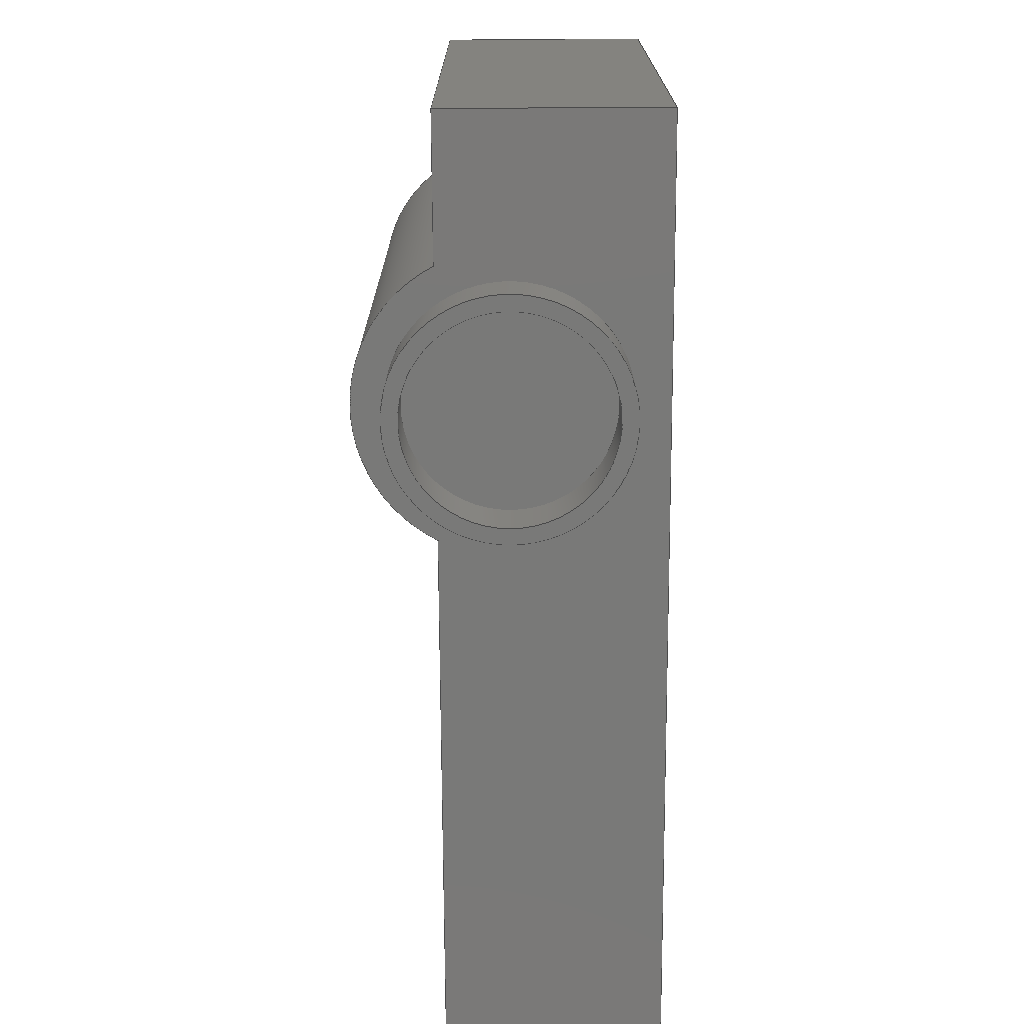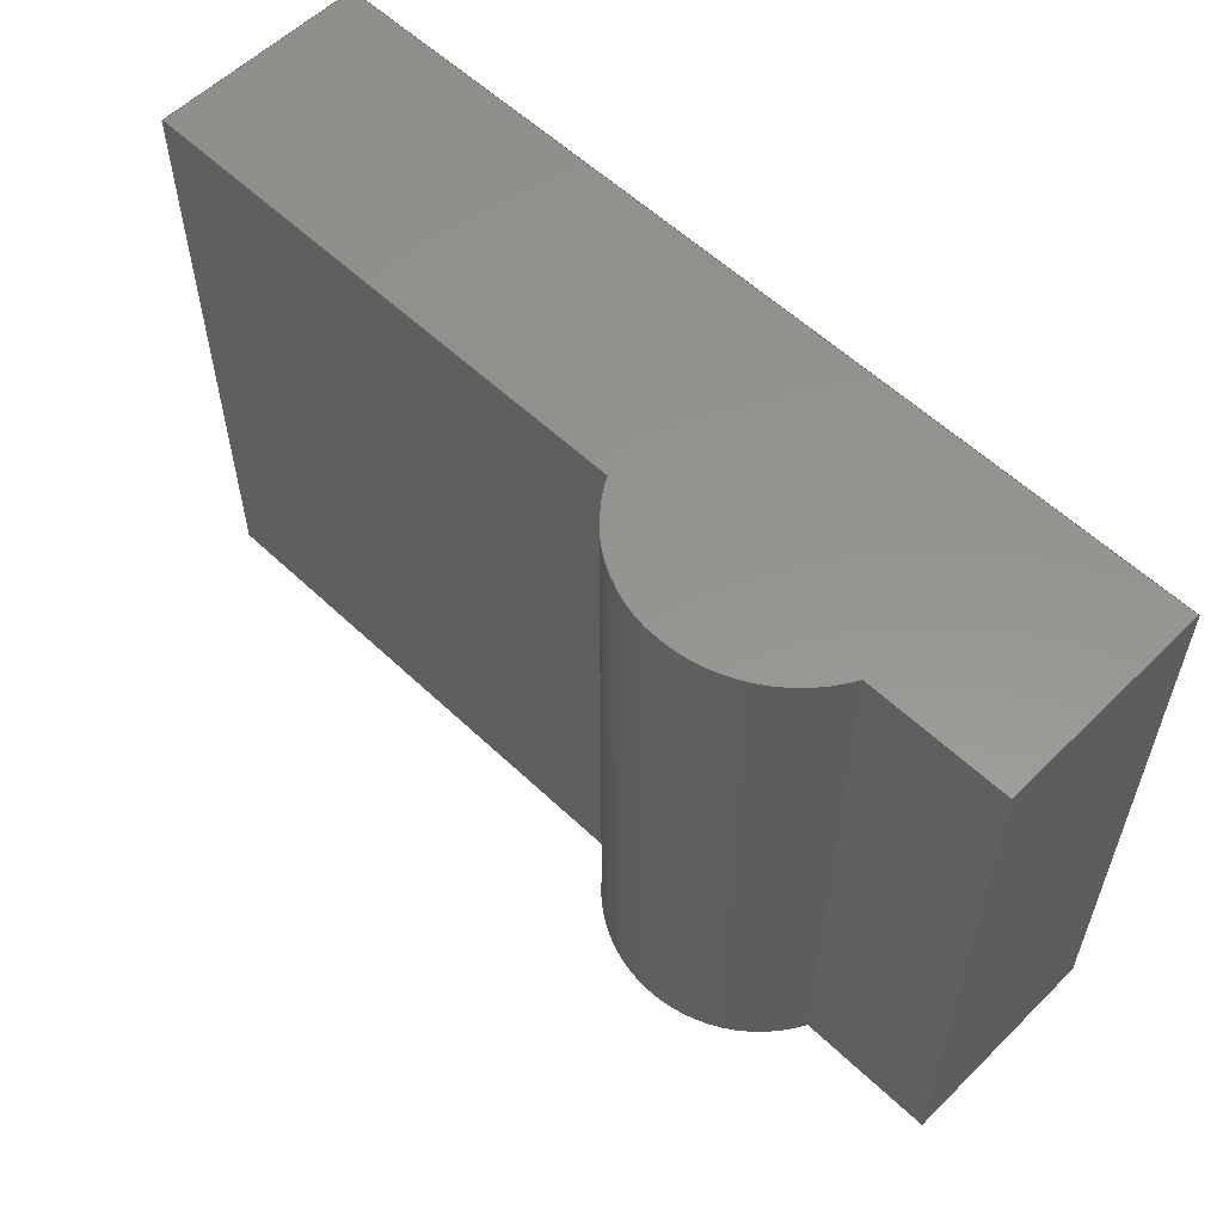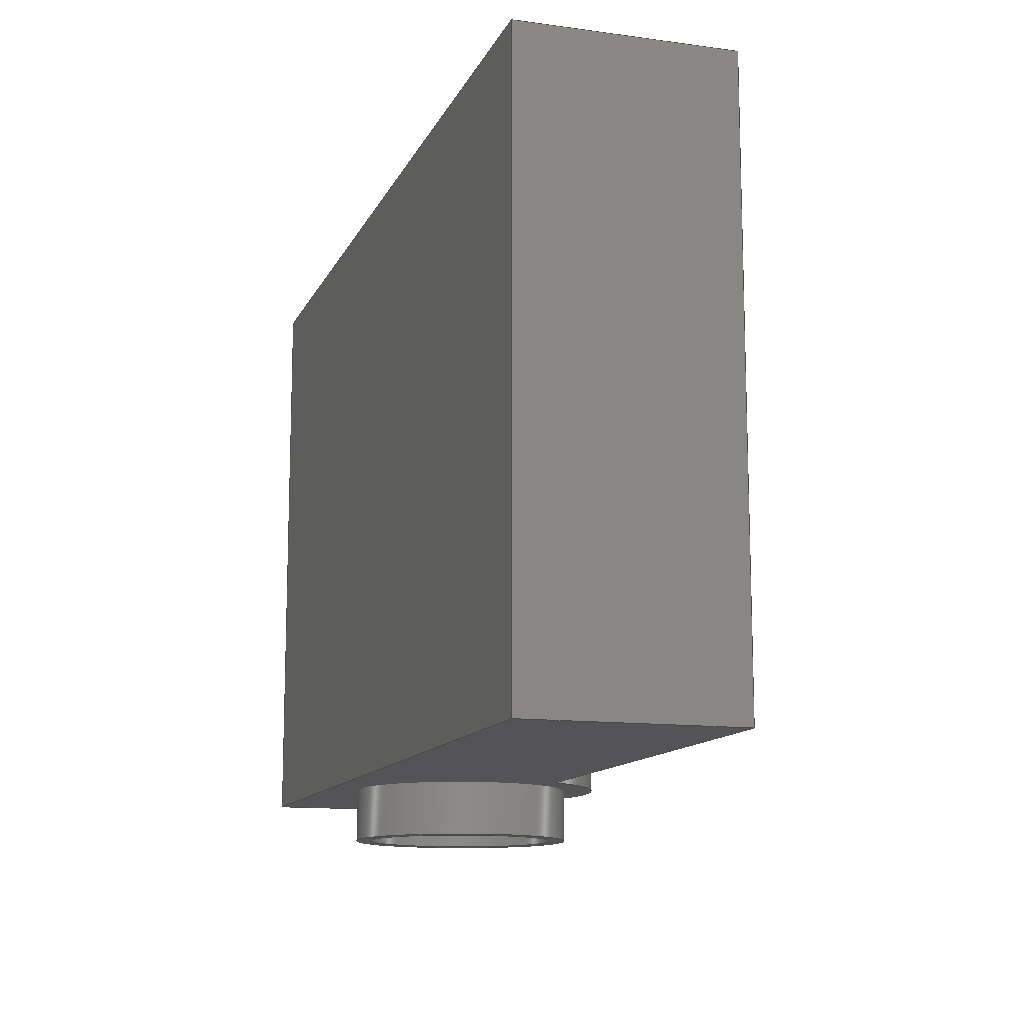
<metadata>
{"format":"step","ext":"step","renderer":"f3d","projection":"perspective","resolution":1024,"background":"white","views":[{"elev":-72.1,"azim":90.3,"up":"+Y"},{"elev":57.3,"azim":44.5,"up":"+Y"},{"elev":-12.5,"azim":-107.6,"up":"+Y"}]}
</metadata>
<code>
ISO-10303-21;
DATA;
#1=MECHANICAL_DESIGN_GEOMETRIC_PRESENTATION_REPRESENTATION('',(#6,#7),
#335);
#2=SHAPE_REPRESENTATION_RELATIONSHIP('SRR','None',#342,#3);
#3=ADVANCED_BREP_SHAPE_REPRESENTATION('',(#8,#9),#334);
#4=FACE_BOUND('',#42,.T.);
#5=FACE_BOUND('',#44,.T.);
#6=STYLED_ITEM('',(#352),#8);
#7=STYLED_ITEM('',(#353),#9);
#8=MANIFOLD_SOLID_BREP('Cuerpo Proy',#190);
#9=MANIFOLD_SOLID_BREP('Ajuste',#191);
#10=CIRCLE('',#207,4.75);
#11=CIRCLE('',#208,4.75);
#12=CIRCLE('',#216,3.25);
#13=CIRCLE('',#217,3.25);
#14=CIRCLE('',#219,3.75);
#15=CIRCLE('',#220,3.75);
#16=CYLINDRICAL_SURFACE('',#206,4.75);
#17=CYLINDRICAL_SURFACE('',#215,3.25);
#18=CYLINDRICAL_SURFACE('',#218,3.75);
#19=FACE_OUTER_BOUND('',#31,.T.);
#20=FACE_OUTER_BOUND('',#32,.T.);
#21=FACE_OUTER_BOUND('',#33,.T.);
#22=FACE_OUTER_BOUND('',#34,.T.);
#23=FACE_OUTER_BOUND('',#35,.T.);
#24=FACE_OUTER_BOUND('',#36,.T.);
#25=FACE_OUTER_BOUND('',#37,.T.);
#26=FACE_OUTER_BOUND('',#38,.T.);
#27=FACE_OUTER_BOUND('',#39,.T.);
#28=FACE_OUTER_BOUND('',#40,.T.);
#29=FACE_OUTER_BOUND('',#41,.T.);
#30=FACE_OUTER_BOUND('',#43,.T.);
#31=EDGE_LOOP('',(#121,#122,#123,#124));
#32=EDGE_LOOP('',(#125,#126,#127,#128));
#33=EDGE_LOOP('',(#129,#130,#131,#132));
#34=EDGE_LOOP('',(#133,#134,#135,#136));
#35=EDGE_LOOP('',(#137,#138,#139,#140,#141,#142));
#36=EDGE_LOOP('',(#143,#144,#145,#146));
#37=EDGE_LOOP('',(#147,#148,#149,#150,#151,#152));
#38=EDGE_LOOP('',(#153,#154,#155,#156));
#39=EDGE_LOOP('',(#157,#158,#159,#160));
#40=EDGE_LOOP('',(#161,#162,#163,#164));
#41=EDGE_LOOP('',(#165));
#42=EDGE_LOOP('',(#166));
#43=EDGE_LOOP('',(#167));
#44=EDGE_LOOP('',(#168));
#45=LINE('',#283,#63);
#46=LINE('',#285,#64);
#47=LINE('',#287,#65);
#48=LINE('',#288,#66);
#49=LINE('',#293,#67);
#50=LINE('',#297,#68);
#51=LINE('',#299,#69);
#52=LINE('',#300,#70);
#53=LINE('',#304,#71);
#54=LINE('',#306,#72);
#55=LINE('',#308,#73);
#56=LINE('',#309,#74);
#57=LINE('',#311,#75);
#58=LINE('',#312,#76);
#59=LINE('',#314,#77);
#60=LINE('',#316,#78);
#61=LINE('',#322,#79);
#62=LINE('',#328,#80);
#63=VECTOR('',#227,1);
#64=VECTOR('',#228,1);
#65=VECTOR('',#229,1);
#66=VECTOR('',#230,1);
#67=VECTOR('',#235,1);
#68=VECTOR('',#240,1);
#69=VECTOR('',#241,1);
#70=VECTOR('',#242,1);
#71=VECTOR('',#245,1);
#72=VECTOR('',#246,1);
#73=VECTOR('',#247,1);
#74=VECTOR('',#248,1);
#75=VECTOR('',#251,1);
#76=VECTOR('',#252,1);
#77=VECTOR('',#255,1);
#78=VECTOR('',#258,1);
#79=VECTOR('',#265,3.25);
#80=VECTOR('',#272,3.75);
#81=VERTEX_POINT('',#281);
#82=VERTEX_POINT('',#282);
#83=VERTEX_POINT('',#284);
#84=VERTEX_POINT('',#286);
#85=VERTEX_POINT('',#290);
#86=VERTEX_POINT('',#292);
#87=VERTEX_POINT('',#296);
#88=VERTEX_POINT('',#298);
#89=VERTEX_POINT('',#302);
#90=VERTEX_POINT('',#303);
#91=VERTEX_POINT('',#305);
#92=VERTEX_POINT('',#307);
#93=VERTEX_POINT('',#319);
#94=VERTEX_POINT('',#321);
#95=VERTEX_POINT('',#325);
#96=VERTEX_POINT('',#327);
#97=EDGE_CURVE('',#81,#82,#45,.T.);
#98=EDGE_CURVE('',#83,#82,#46,.T.);
#99=EDGE_CURVE('',#83,#84,#47,.T.);
#100=EDGE_CURVE('',#84,#81,#48,.T.);
#101=EDGE_CURVE('',#82,#85,#10,.T.);
#102=EDGE_CURVE('',#86,#85,#49,.T.);
#103=EDGE_CURVE('',#86,#83,#11,.T.);
#104=EDGE_CURVE('',#85,#87,#50,.T.);
#105=EDGE_CURVE('',#87,#88,#51,.T.);
#106=EDGE_CURVE('',#88,#86,#52,.T.);
#107=EDGE_CURVE('',#89,#90,#53,.T.);
#108=EDGE_CURVE('',#90,#91,#54,.T.);
#109=EDGE_CURVE('',#91,#92,#55,.T.);
#110=EDGE_CURVE('',#92,#89,#56,.T.);
#111=EDGE_CURVE('',#92,#88,#57,.T.);
#112=EDGE_CURVE('',#91,#84,#58,.T.);
#113=EDGE_CURVE('',#89,#87,#59,.T.);
#114=EDGE_CURVE('',#90,#81,#60,.T.);
#115=EDGE_CURVE('',#93,#93,#12,.T.);
#116=EDGE_CURVE('',#93,#94,#61,.T.);
#117=EDGE_CURVE('',#94,#94,#13,.T.);
#118=EDGE_CURVE('',#95,#95,#14,.T.);
#119=EDGE_CURVE('',#95,#96,#62,.T.);
#120=EDGE_CURVE('',#96,#96,#15,.T.);
#121=ORIENTED_EDGE('',*,*,#97,.T.);
#122=ORIENTED_EDGE('',*,*,#98,.F.);
#123=ORIENTED_EDGE('',*,*,#99,.T.);
#124=ORIENTED_EDGE('',*,*,#100,.T.);
#125=ORIENTED_EDGE('',*,*,#101,.T.);
#126=ORIENTED_EDGE('',*,*,#102,.F.);
#127=ORIENTED_EDGE('',*,*,#103,.T.);
#128=ORIENTED_EDGE('',*,*,#98,.T.);
#129=ORIENTED_EDGE('',*,*,#104,.T.);
#130=ORIENTED_EDGE('',*,*,#105,.T.);
#131=ORIENTED_EDGE('',*,*,#106,.T.);
#132=ORIENTED_EDGE('',*,*,#102,.T.);
#133=ORIENTED_EDGE('',*,*,#107,.T.);
#134=ORIENTED_EDGE('',*,*,#108,.T.);
#135=ORIENTED_EDGE('',*,*,#109,.T.);
#136=ORIENTED_EDGE('',*,*,#110,.T.);
#137=ORIENTED_EDGE('',*,*,#99,.F.);
#138=ORIENTED_EDGE('',*,*,#103,.F.);
#139=ORIENTED_EDGE('',*,*,#106,.F.);
#140=ORIENTED_EDGE('',*,*,#111,.F.);
#141=ORIENTED_EDGE('',*,*,#109,.F.);
#142=ORIENTED_EDGE('',*,*,#112,.T.);
#143=ORIENTED_EDGE('',*,*,#110,.F.);
#144=ORIENTED_EDGE('',*,*,#111,.T.);
#145=ORIENTED_EDGE('',*,*,#105,.F.);
#146=ORIENTED_EDGE('',*,*,#113,.F.);
#147=ORIENTED_EDGE('',*,*,#97,.F.);
#148=ORIENTED_EDGE('',*,*,#114,.F.);
#149=ORIENTED_EDGE('',*,*,#107,.F.);
#150=ORIENTED_EDGE('',*,*,#113,.T.);
#151=ORIENTED_EDGE('',*,*,#104,.F.);
#152=ORIENTED_EDGE('',*,*,#101,.F.);
#153=ORIENTED_EDGE('',*,*,#100,.F.);
#154=ORIENTED_EDGE('',*,*,#112,.F.);
#155=ORIENTED_EDGE('',*,*,#108,.F.);
#156=ORIENTED_EDGE('',*,*,#114,.T.);
#157=ORIENTED_EDGE('',*,*,#115,.F.);
#158=ORIENTED_EDGE('',*,*,#116,.T.);
#159=ORIENTED_EDGE('',*,*,#117,.T.);
#160=ORIENTED_EDGE('',*,*,#116,.F.);
#161=ORIENTED_EDGE('',*,*,#118,.F.);
#162=ORIENTED_EDGE('',*,*,#119,.T.);
#163=ORIENTED_EDGE('',*,*,#120,.T.);
#164=ORIENTED_EDGE('',*,*,#119,.F.);
#165=ORIENTED_EDGE('',*,*,#118,.T.);
#166=ORIENTED_EDGE('',*,*,#115,.T.);
#167=ORIENTED_EDGE('',*,*,#120,.F.);
#168=ORIENTED_EDGE('',*,*,#117,.F.);
#169=PLANE('',#205);
#170=PLANE('',#209);
#171=PLANE('',#210);
#172=PLANE('',#211);
#173=PLANE('',#212);
#174=PLANE('',#213);
#175=PLANE('',#214);
#176=PLANE('',#221);
#177=PLANE('',#222);
#178=ADVANCED_FACE('',(#19),#169,.T.);
#179=ADVANCED_FACE('',(#20),#16,.T.);
#180=ADVANCED_FACE('',(#21),#170,.T.);
#181=ADVANCED_FACE('',(#22),#171,.T.);
#182=ADVANCED_FACE('',(#23),#172,.T.);
#183=ADVANCED_FACE('',(#24),#173,.T.);
#184=ADVANCED_FACE('',(#25),#174,.T.);
#185=ADVANCED_FACE('',(#26),#175,.T.);
#186=ADVANCED_FACE('',(#27),#17,.F.);
#187=ADVANCED_FACE('',(#28),#18,.T.);
#188=ADVANCED_FACE('',(#29,#4),#176,.T.);
#189=ADVANCED_FACE('',(#30,#5),#177,.F.);
#190=CLOSED_SHELL('',(#178,#179,#180,#181,#182,#183,#184,#185));
#191=CLOSED_SHELL('',(#186,#187,#188,#189));
#192=DERIVED_UNIT_ELEMENT(#194,1);
#193=DERIVED_UNIT_ELEMENT(#337,3);
#194=(
MASS_UNIT()
NAMED_UNIT(*)
SI_UNIT(.KILO.,.GRAM.)
);
#195=DERIVED_UNIT((#192,#193));
#196=MEASURE_REPRESENTATION_ITEM('density measure',
POSITIVE_RATIO_MEASURE(7850),#195);
#197=PROPERTY_DEFINITION_REPRESENTATION(#202,#199);
#198=PROPERTY_DEFINITION_REPRESENTATION(#203,#200);
#199=REPRESENTATION('material name',(#201),#334);
#200=REPRESENTATION('density',(#196),#334);
#201=DESCRIPTIVE_REPRESENTATION_ITEM('Steel','Steel');
#202=PROPERTY_DEFINITION('material property','material name',#344);
#203=PROPERTY_DEFINITION('material property','density of part',#344);
#204=AXIS2_PLACEMENT_3D('placement',#279,#223,#224);
#205=AXIS2_PLACEMENT_3D('',#280,#225,#226);
#206=AXIS2_PLACEMENT_3D('',#289,#231,#232);
#207=AXIS2_PLACEMENT_3D('',#291,#233,#234);
#208=AXIS2_PLACEMENT_3D('',#294,#236,#237);
#209=AXIS2_PLACEMENT_3D('',#295,#238,#239);
#210=AXIS2_PLACEMENT_3D('',#301,#243,#244);
#211=AXIS2_PLACEMENT_3D('',#310,#249,#250);
#212=AXIS2_PLACEMENT_3D('',#313,#253,#254);
#213=AXIS2_PLACEMENT_3D('',#315,#256,#257);
#214=AXIS2_PLACEMENT_3D('',#317,#259,#260);
#215=AXIS2_PLACEMENT_3D('',#318,#261,#262);
#216=AXIS2_PLACEMENT_3D('',#320,#263,#264);
#217=AXIS2_PLACEMENT_3D('',#323,#266,#267);
#218=AXIS2_PLACEMENT_3D('',#324,#268,#269);
#219=AXIS2_PLACEMENT_3D('',#326,#270,#271);
#220=AXIS2_PLACEMENT_3D('',#329,#273,#274);
#221=AXIS2_PLACEMENT_3D('',#330,#275,#276);
#222=AXIS2_PLACEMENT_3D('',#331,#277,#278);
#223=DIRECTION('axis',(0,0,1));
#224=DIRECTION('refdir',(1,0,0));
#225=DIRECTION('center_axis',(6.266e-15,0,1));
#226=DIRECTION('ref_axis',(1,0,-6.266e-15));
#227=DIRECTION('',(-1,0,6.266e-15));
#228=DIRECTION('',(0,1,0));
#229=DIRECTION('',(1,0,-6.266e-15));
#230=DIRECTION('',(0,1,0));
#231=DIRECTION('center_axis',(0,1,0));
#232=DIRECTION('ref_axis',(0.8862,0,0.4632));
#233=DIRECTION('center_axis',(0,-1,0));
#234=DIRECTION('ref_axis',(0.8862,0,0.4632));
#235=DIRECTION('',(0,1,0));
#236=DIRECTION('center_axis',(0,1,0));
#237=DIRECTION('ref_axis',(0.8862,0,0.4632));
#238=DIRECTION('center_axis',(0,0,1));
#239=DIRECTION('ref_axis',(1,0,0));
#240=DIRECTION('',(-1,0,0));
#241=DIRECTION('',(0,-1,0));
#242=DIRECTION('',(1,0,0));
#243=DIRECTION('center_axis',(0,0,-1));
#244=DIRECTION('ref_axis',(-1,0,0));
#245=DIRECTION('',(1,0,0));
#246=DIRECTION('',(0,-1,0));
#247=DIRECTION('',(-1,0,0));
#248=DIRECTION('',(0,1,0));
#249=DIRECTION('center_axis',(0,-1,0));
#250=DIRECTION('ref_axis',(1,0,0));
#251=DIRECTION('',(0,0,1));
#252=DIRECTION('',(0,0,1));
#253=DIRECTION('center_axis',(-1,0,0));
#254=DIRECTION('ref_axis',(0,-1,0));
#255=DIRECTION('',(0,0,1));
#256=DIRECTION('center_axis',(0,1,0));
#257=DIRECTION('ref_axis',(-1,0,0));
#258=DIRECTION('',(0,0,1));
#259=DIRECTION('center_axis',(1,0,0));
#260=DIRECTION('ref_axis',(0,1,0));
#261=DIRECTION('center_axis',(0,-1,0));
#262=DIRECTION('ref_axis',(1,0,0));
#263=DIRECTION('center_axis',(0,1,0));
#264=DIRECTION('ref_axis',(1,0,0));
#265=DIRECTION('',(0,1,0));
#266=DIRECTION('center_axis',(0,1,0));
#267=DIRECTION('ref_axis',(1,0,0));
#268=DIRECTION('center_axis',(0,-1,0));
#269=DIRECTION('ref_axis',(1,0,0));
#270=DIRECTION('center_axis',(0,-1,0));
#271=DIRECTION('ref_axis',(1,0,0));
#272=DIRECTION('',(0,1,0));
#273=DIRECTION('center_axis',(0,-1,0));
#274=DIRECTION('ref_axis',(1,0,0));
#275=DIRECTION('center_axis',(0,-1,0));
#276=DIRECTION('ref_axis',(1,0,0));
#277=DIRECTION('center_axis',(0,-1,0));
#278=DIRECTION('ref_axis',(1,0,0));
#279=CARTESIAN_POINT('',(0,0,0));
#280=CARTESIAN_POINT('Origin',(215.1,146.9,7.6));
#281=CARTESIAN_POINT('',(219.7,166.9,7.6));
#282=CARTESIAN_POINT('',(215.1,166.9,7.6));
#283=CARTESIAN_POINT('',(217.4,166.9,7.6));
#284=CARTESIAN_POINT('',(215.1,146.9,7.6));
#285=CARTESIAN_POINT('',(215.1,146.9,7.6));
#286=CARTESIAN_POINT('',(219.7,146.9,7.6));
#287=CARTESIAN_POINT('',(202.4,146.9,7.6));
#288=CARTESIAN_POINT('',(219.7,146.9,7.6));
#289=CARTESIAN_POINT('Origin',(210.9,146.9,5.4));
#290=CARTESIAN_POINT('',(206.7,166.9,7.6));
#291=CARTESIAN_POINT('Origin',(210.9,166.9,5.4));
#292=CARTESIAN_POINT('',(206.7,146.9,7.6));
#293=CARTESIAN_POINT('',(206.7,146.9,7.6));
#294=CARTESIAN_POINT('Origin',(210.9,146.9,5.4));
#295=CARTESIAN_POINT('Origin',(189.7,146.9,7.6));
#296=CARTESIAN_POINT('',(189.7,166.9,7.6));
#297=CARTESIAN_POINT('',(204.7,166.9,7.6));
#298=CARTESIAN_POINT('',(189.7,146.9,7.6));
#299=CARTESIAN_POINT('',(189.7,156.9,7.6));
#300=CARTESIAN_POINT('',(189.7,146.9,7.6));
#301=CARTESIAN_POINT('Origin',(219.7,146.9,0.6003));
#302=CARTESIAN_POINT('',(189.7,166.9,0.6003));
#303=CARTESIAN_POINT('',(219.7,166.9,0.6003));
#304=CARTESIAN_POINT('',(219.7,166.9,0.6003));
#305=CARTESIAN_POINT('',(219.7,146.9,0.6003));
#306=CARTESIAN_POINT('',(219.7,146.9,0.6003));
#307=CARTESIAN_POINT('',(189.7,146.9,0.6003));
#308=CARTESIAN_POINT('',(204.7,146.9,0.6003));
#309=CARTESIAN_POINT('',(189.7,156.9,0.6003));
#310=CARTESIAN_POINT('Origin',(189.7,146.9,0));
#311=CARTESIAN_POINT('',(189.7,146.9,0));
#312=CARTESIAN_POINT('',(219.7,146.9,0));
#313=CARTESIAN_POINT('Origin',(189.7,166.9,0));
#314=CARTESIAN_POINT('',(189.7,166.9,0));
#315=CARTESIAN_POINT('Origin',(219.7,166.9,0));
#316=CARTESIAN_POINT('',(219.7,166.9,0));
#317=CARTESIAN_POINT('Origin',(219.7,146.9,0));
#318=CARTESIAN_POINT('Origin',(210.9,146.9,5.4));
#319=CARTESIAN_POINT('',(207.7,145.1,5.4));
#320=CARTESIAN_POINT('Origin',(210.9,145.1,5.4));
#321=CARTESIAN_POINT('',(207.7,146.9,5.4));
#322=CARTESIAN_POINT('',(207.7,146.9,5.4));
#323=CARTESIAN_POINT('Origin',(210.9,146.9,5.4));
#324=CARTESIAN_POINT('Origin',(210.9,146.9,5.4));
#325=CARTESIAN_POINT('',(207.2,145.1,5.4));
#326=CARTESIAN_POINT('Origin',(210.9,145.1,5.4));
#327=CARTESIAN_POINT('',(207.2,146.9,5.4));
#328=CARTESIAN_POINT('',(207.2,146.9,5.4));
#329=CARTESIAN_POINT('Origin',(210.9,146.9,5.4));
#330=CARTESIAN_POINT('Origin',(210.9,145.1,5.4));
#331=CARTESIAN_POINT('Origin',(210.9,146.9,5.4));
#332=UNCERTAINTY_MEASURE_WITH_UNIT(LENGTH_MEASURE(0.001),#336,
'DISTANCE_ACCURACY_VALUE',
'Maximum model space distance between geometric entities at asserted c
onnectivities');
#333=UNCERTAINTY_MEASURE_WITH_UNIT(LENGTH_MEASURE(0.001),#336,
'DISTANCE_ACCURACY_VALUE',
'Maximum model space distance between geometric entities at asserted c
onnectivities');
#334=(
GEOMETRIC_REPRESENTATION_CONTEXT(3)
GLOBAL_UNCERTAINTY_ASSIGNED_CONTEXT((#332))
GLOBAL_UNIT_ASSIGNED_CONTEXT((#336,#338,#339))
REPRESENTATION_CONTEXT('','3D')
);
#335=(
GEOMETRIC_REPRESENTATION_CONTEXT(3)
GLOBAL_UNCERTAINTY_ASSIGNED_CONTEXT((#333))
GLOBAL_UNIT_ASSIGNED_CONTEXT((#336,#338,#339))
REPRESENTATION_CONTEXT('','3D')
);
#336=(
LENGTH_UNIT()
NAMED_UNIT(*)
SI_UNIT(.CENTI.,.METRE.)
);
#337=(
LENGTH_UNIT()
NAMED_UNIT(*)
SI_UNIT($,.METRE.)
);
#338=(
NAMED_UNIT(*)
PLANE_ANGLE_UNIT()
SI_UNIT($,.RADIAN.)
);
#339=(
NAMED_UNIT(*)
SI_UNIT($,.STERADIAN.)
SOLID_ANGLE_UNIT()
);
#340=SHAPE_DEFINITION_REPRESENTATION(#341,#342);
#341=PRODUCT_DEFINITION_SHAPE('',$,#344);
#342=SHAPE_REPRESENTATION('',(#204),#334);
#343=PRODUCT_DEFINITION_CONTEXT('part definition',#348,'design');
#344=PRODUCT_DEFINITION('Proyector Sony','Proyector Sony v1',#345,#343);
#345=PRODUCT_DEFINITION_FORMATION('',$,#350);
#346=PRODUCT_RELATED_PRODUCT_CATEGORY('Proyector Sony v1',
'Proyector Sony v1',(#350));
#347=APPLICATION_PROTOCOL_DEFINITION('international standard',
'automotive_design',2009,#348);
#348=APPLICATION_CONTEXT(
'Core Data for Automotive Mechanical Design Process');
#349=PRODUCT_CONTEXT('part definition',#348,'mechanical');
#350=PRODUCT('Proyector Sony','Proyector Sony v1',$,(#349));
#351=PRESENTATION_STYLE_ASSIGNMENT((#354));
#352=PRESENTATION_STYLE_ASSIGNMENT((#355));
#353=PRESENTATION_STYLE_ASSIGNMENT((#356));
#354=SURFACE_STYLE_USAGE(.BOTH.,#357);
#355=SURFACE_STYLE_USAGE(.BOTH.,#358);
#356=SURFACE_STYLE_USAGE(.BOTH.,#359);
#357=SURFACE_SIDE_STYLE('',(#360));
#358=SURFACE_SIDE_STYLE('',(#361));
#359=SURFACE_SIDE_STYLE('',(#362));
#360=SURFACE_STYLE_FILL_AREA(#363);
#361=SURFACE_STYLE_FILL_AREA(#364);
#362=SURFACE_STYLE_FILL_AREA(#365);
#363=FILL_AREA_STYLE('Steel - Satin',(#366));
#364=FILL_AREA_STYLE('Plastic - Matte (White)',(#367));
#365=FILL_AREA_STYLE('Plastic - Texture - Random',(#368));
#366=FILL_AREA_STYLE_COLOUR('Steel - Satin',#369);
#367=FILL_AREA_STYLE_COLOUR('Plastic - Matte (White)',#370);
#368=FILL_AREA_STYLE_COLOUR('Plastic - Texture - Random',#371);
#369=COLOUR_RGB('Steel - Satin',0.6275,0.6275,0.6275);
#370=COLOUR_RGB('Plastic - Matte (White)',0.9647,0.9647,
0.9529);
#371=COLOUR_RGB('Plastic - Texture - Random',0.09804,0.09804,
0.09804);
ENDSEC;
END-ISO-10303-21;

</code>
